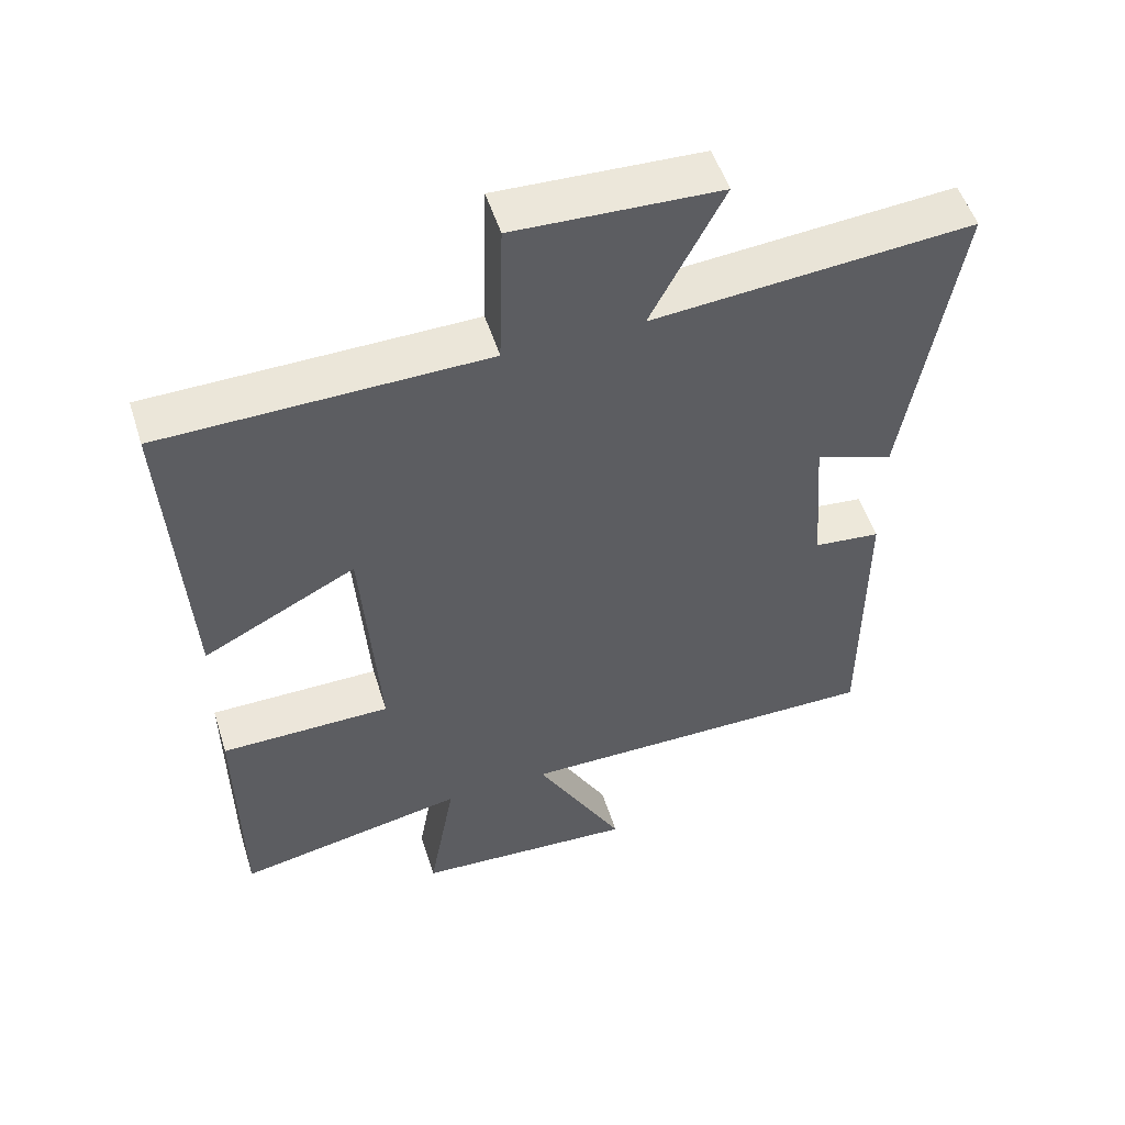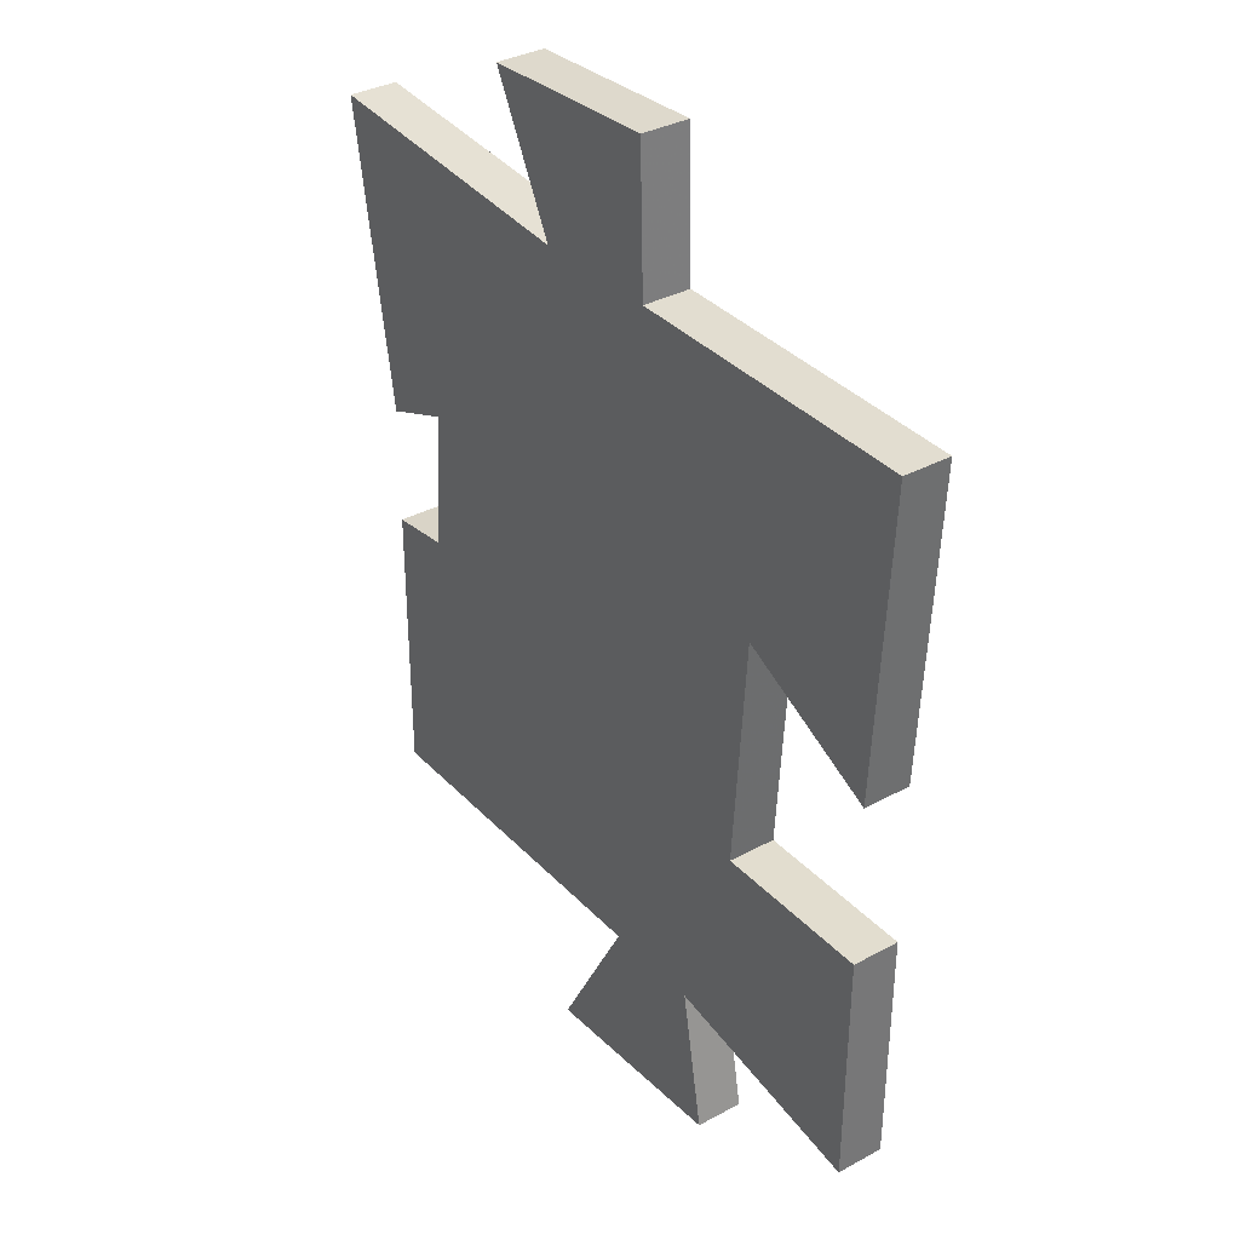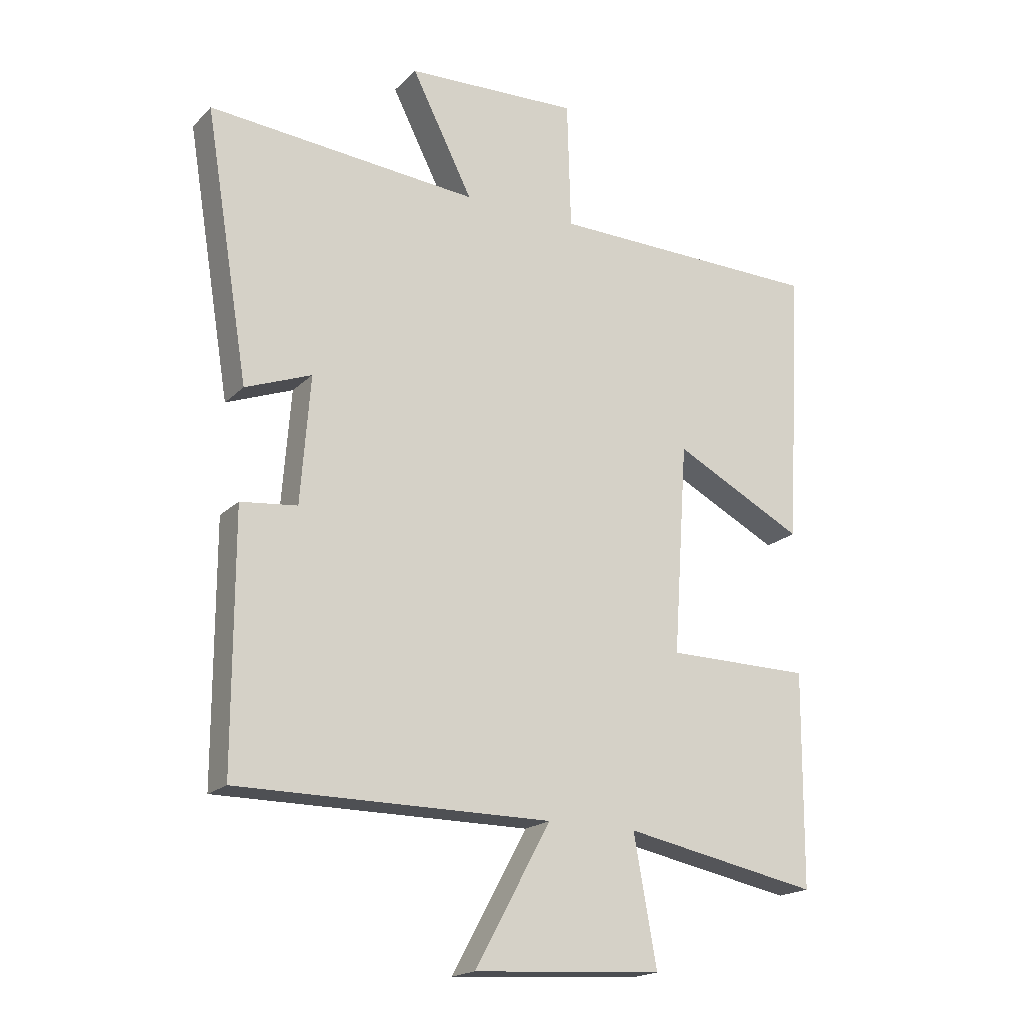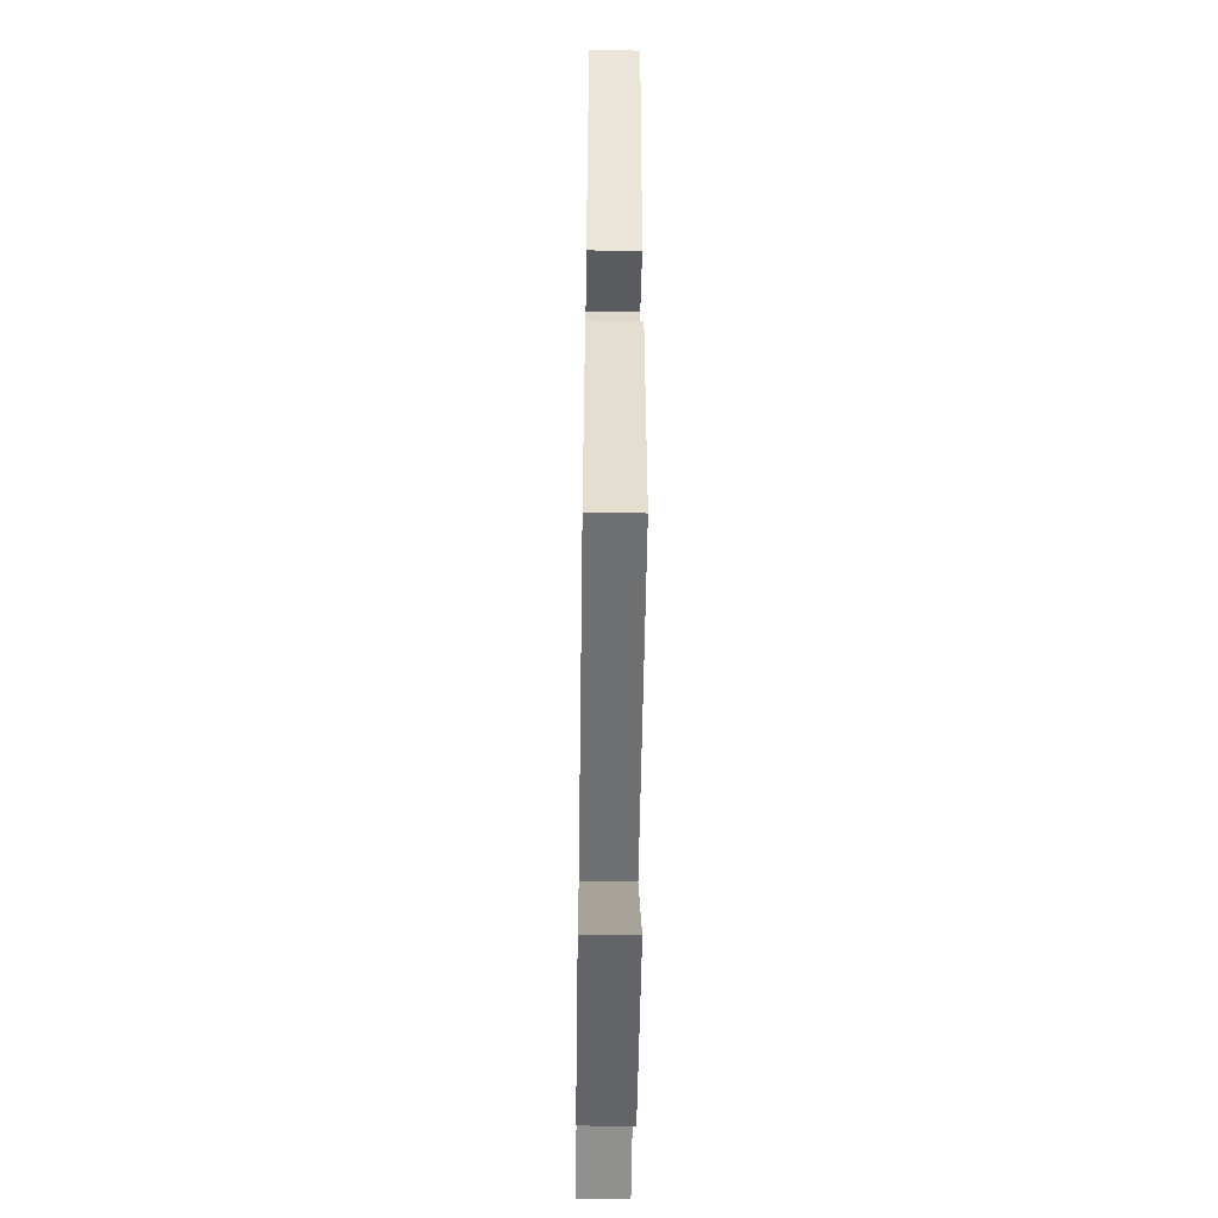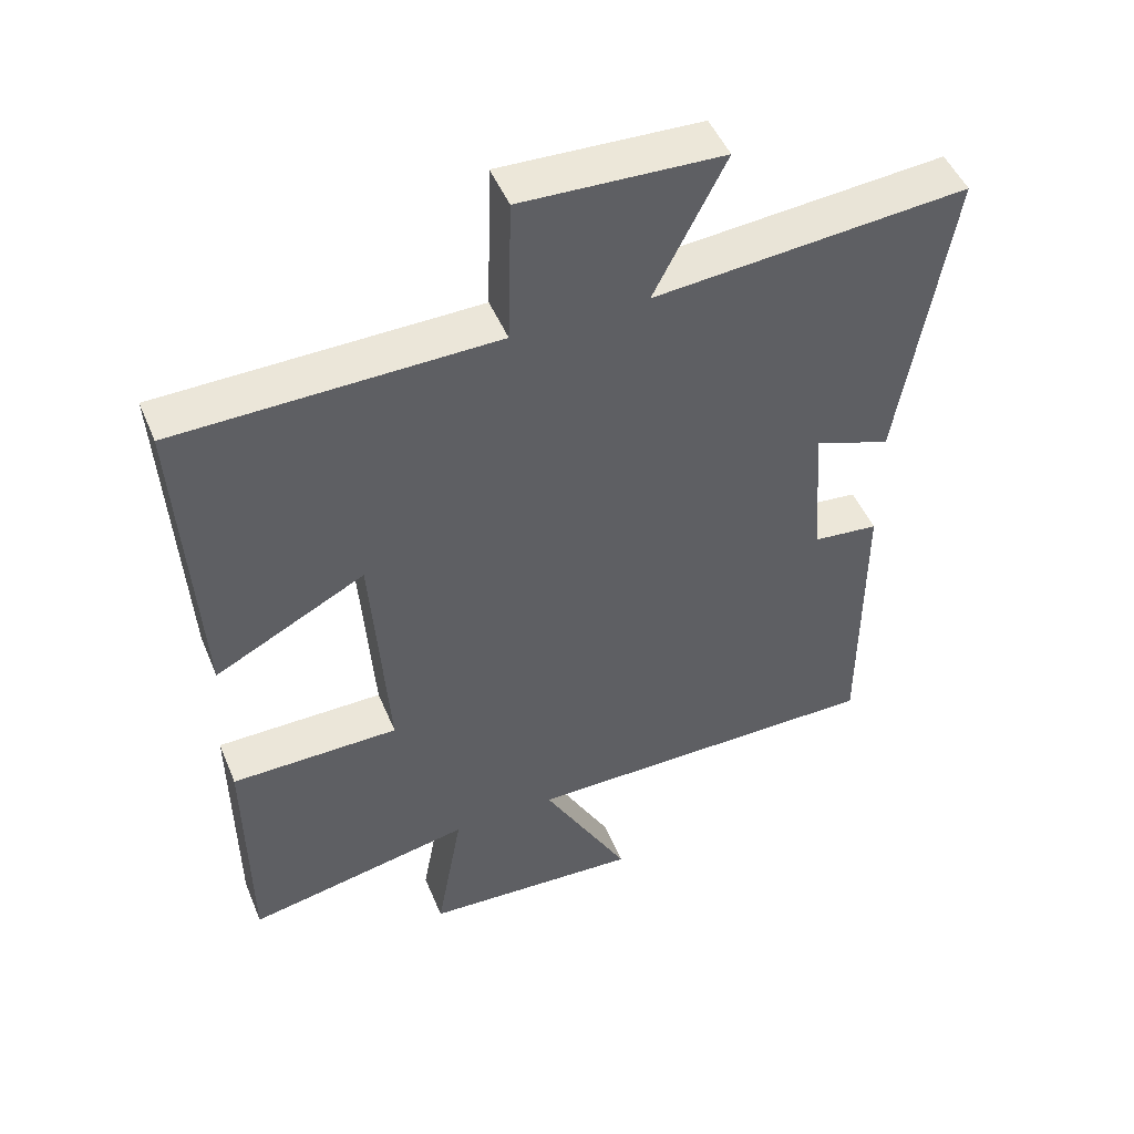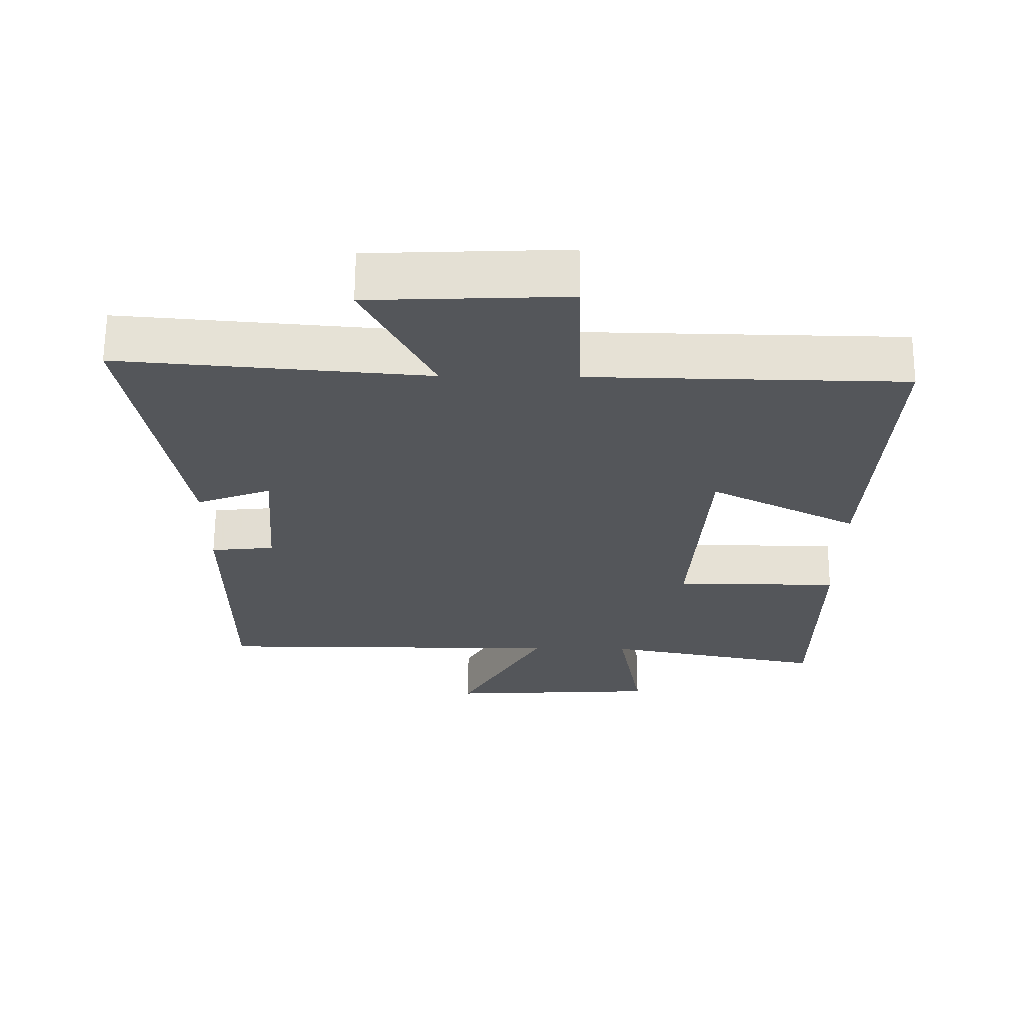
<metadata>
{"format":"obj","ext":"obj","renderer":"f3d","projection":"perspective","resolution":1024,"background":"white","views":[{"elev":52.8,"azim":162.5,"up":"+Z"},{"elev":34.4,"azim":53.7,"up":"+Z"},{"elev":-18.8,"azim":-30.0,"up":"+Z"},{"elev":-54.5,"azim":-90.8,"up":"+Z"},{"elev":48.6,"azim":157.9,"up":"+Z"},{"elev":64.9,"azim":0.4,"up":"+Z"}]}
</metadata>
<code>
v 0.497 0.07 -0.564
v 0.171 0.07 -0.5
v 0.209 0.07 -0.712
v -0.105 0.07 -0.73
v 0.021 0.07 -0.5
v -0.5 0.07 -0.5
v -0.5 0.07 -0.084
v -0.406 0.07 -0.074
v -0.39 0.07 0.136
v -0.5 0.07 0.094
v -0.573 0.07 0.538
v -0.123 0.07 0.5
v -0.225 0.07 0.701
v 0.063 0.07 0.713
v 0.069 0.07 0.5
v 0.526 0.07 0.492
v 0.5 0.07 0.031
v 0.283 0.07 0.143
v 0.259 0.07 -0.207
v 0.5 0.07 -0.209
v 0.497 0 -0.564
v 0.171 0 -0.5
v 0.209 0 -0.712
v -0.105 0 -0.73
v 0.021 0 -0.5
v -0.5 0 -0.5
v -0.5 0 -0.084
v -0.406 0 -0.074
v -0.39 0 0.136
v -0.5 0 0.094
v -0.573 0 0.538
v -0.123 0 0.5
v -0.225 0 0.701
v 0.063 0 0.713
v 0.069 0 0.5
v 0.526 0 0.492
v 0.5 0 0.031
v 0.283 0 0.143
v 0.259 0 -0.207
v 0.5 0 -0.209
f 19 20 1 2
f 18 19 2
f 15 16 17 18
f 15 18 2
f 12 13 14 15
f 12 15 2
f 9 10 11 12
f 8 9 12 2
f 5 6 7 8
f 5 8 2
f 2 3 4 5
f 22 21 40 39
f 22 39 38
f 38 37 36 35
f 22 38 35
f 35 34 33 32
f 22 35 32
f 32 31 30 29
f 22 32 29 28
f 28 27 26 25
f 22 28 25
f 25 24 23 22
f 1 21 22 2
f 2 22 23 3
f 3 23 24 4
f 4 24 25 5
f 5 25 26 6
f 6 26 27 7
f 7 27 28 8
f 8 28 29 9
f 9 29 30 10
f 10 30 31 11
f 11 31 32 12
f 12 32 33 13
f 13 33 34 14
f 14 34 35 15
f 15 35 36 16
f 16 36 37 17
f 17 37 38 18
f 18 38 39 19
f 19 39 40 20
f 20 40 21 1

</code>
